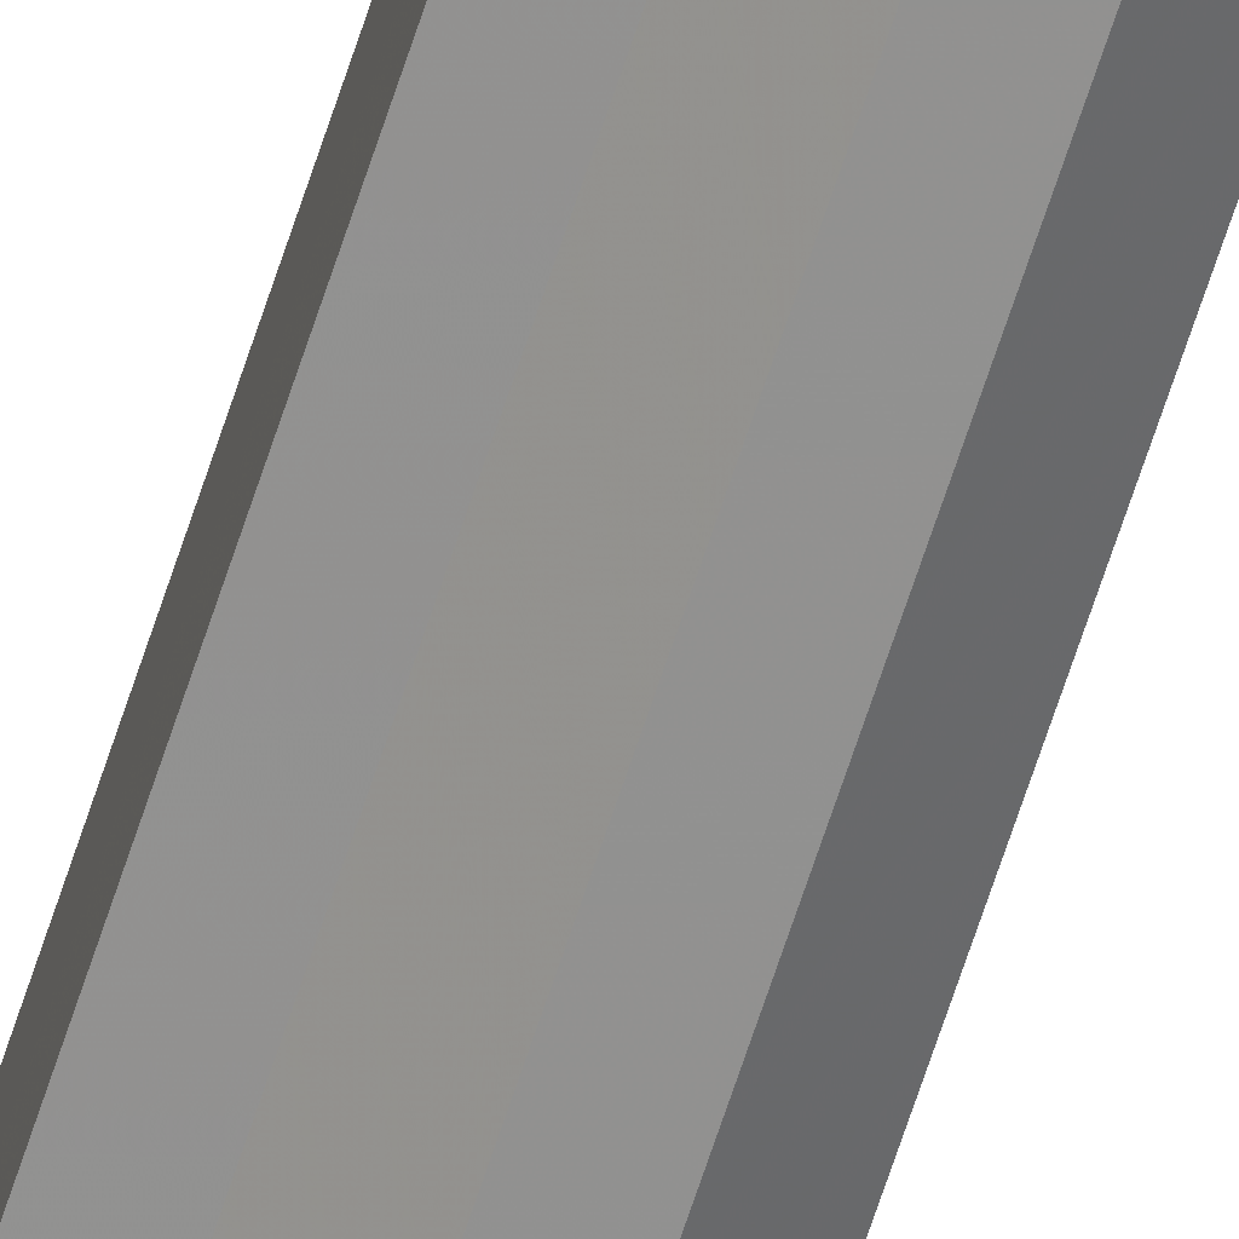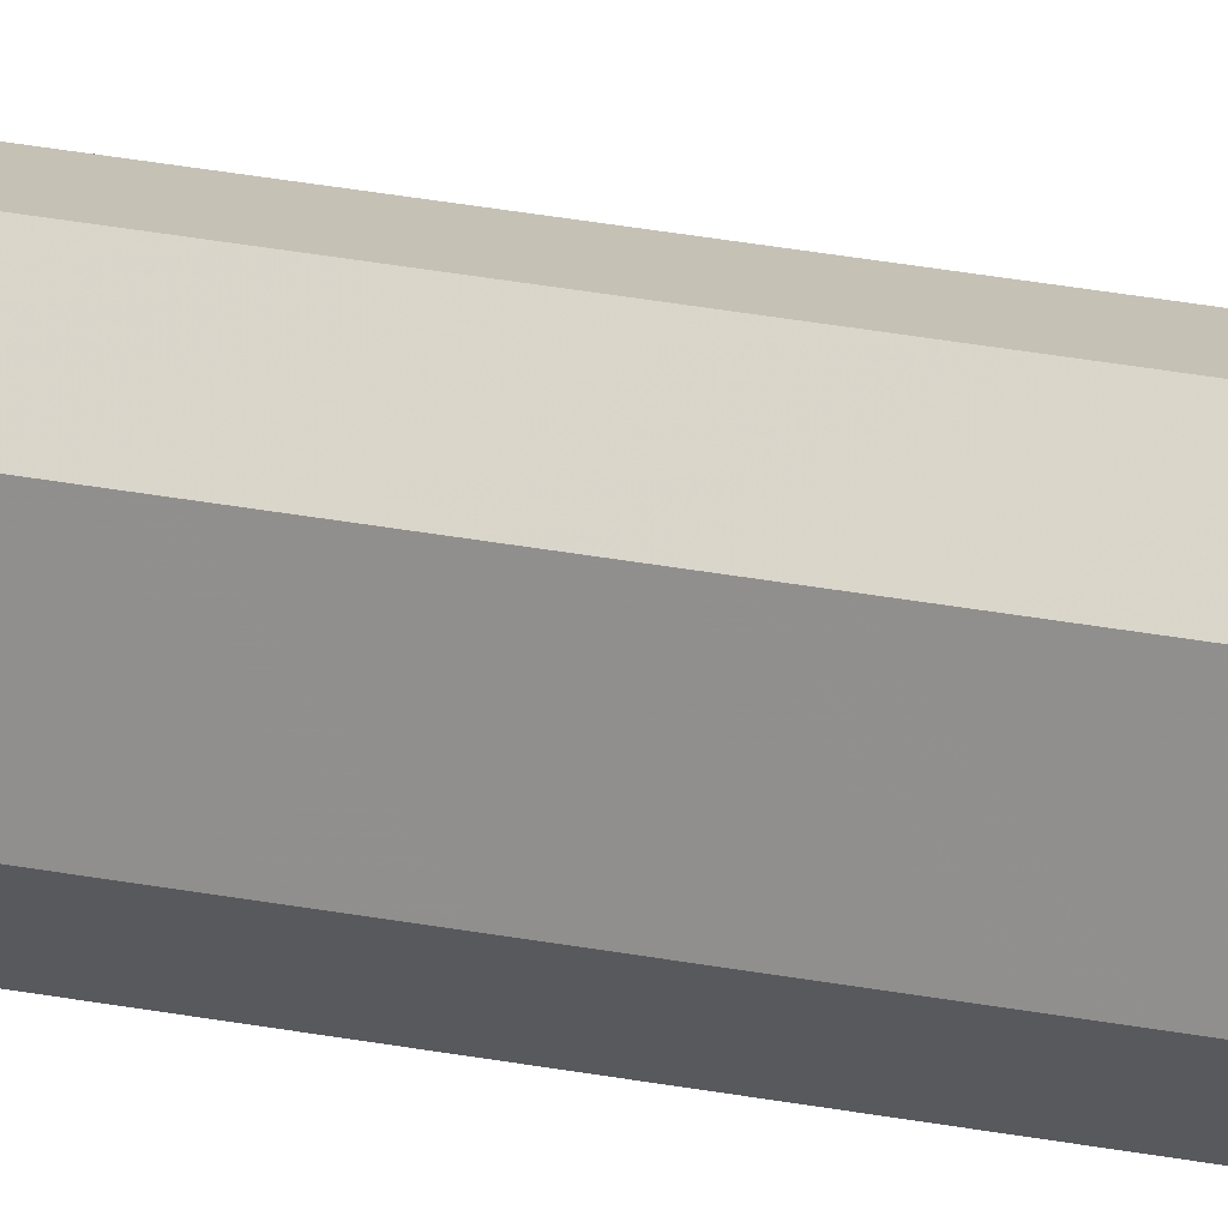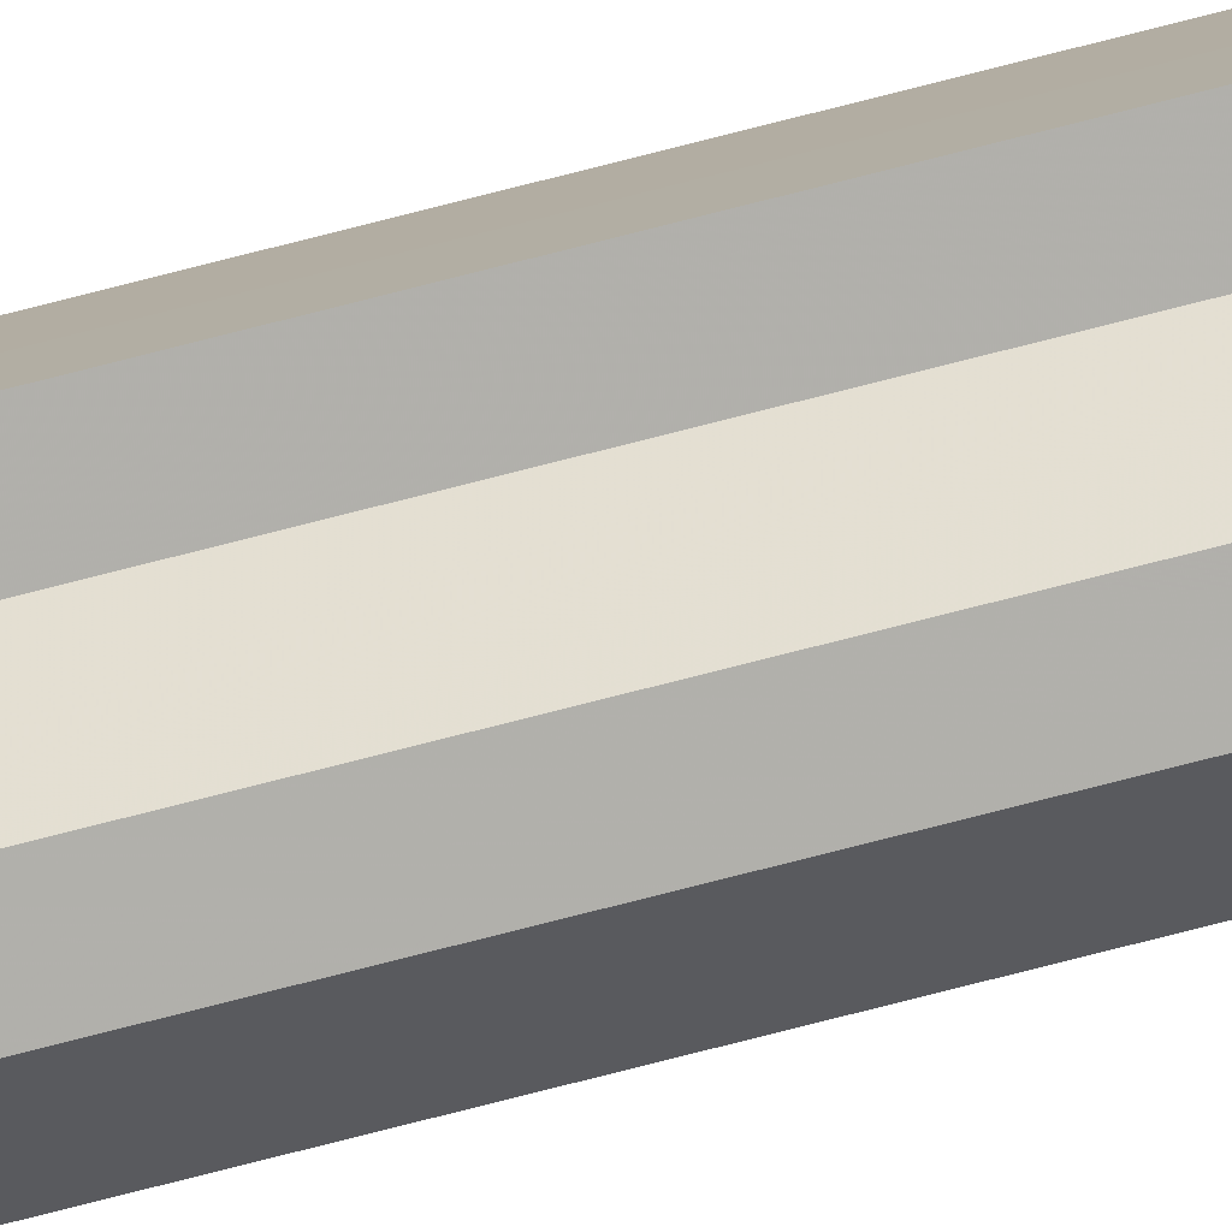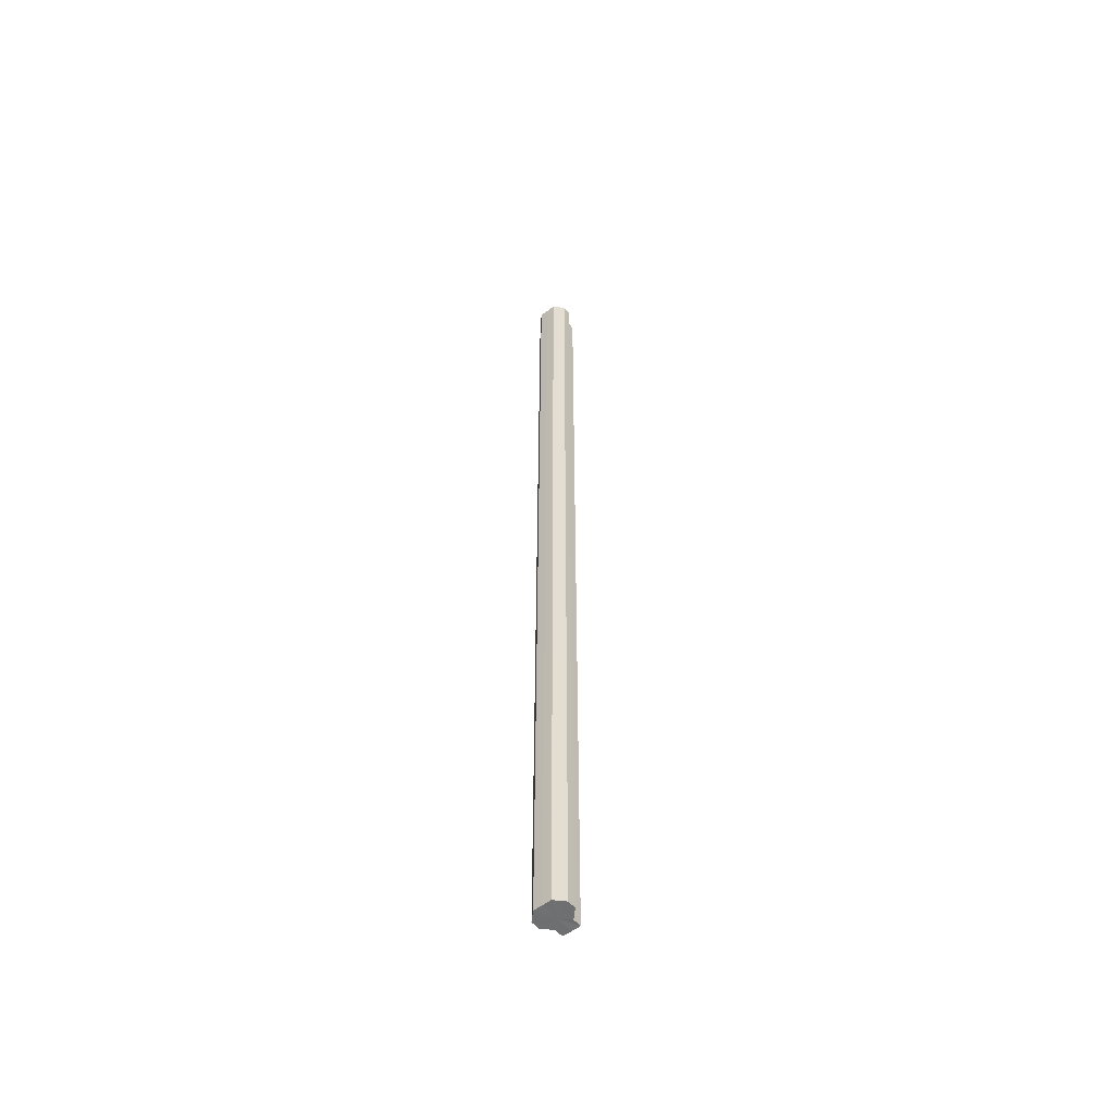
<metadata>
{"format":"obj","ext":"obj","renderer":"f3d","projection":"perspective","resolution":1024,"background":"white","views":[{"elev":-66.1,"azim":-17.9,"up":"+Y"},{"elev":18.3,"azim":114.0,"up":"+Y"},{"elev":-78.9,"azim":-75.8,"up":"+Y"},{"elev":-54.8,"azim":128.5,"up":"+Z"}]}
</metadata>
<code>
o 122
v 2156 1873 14.34
v 2156 1873 14.34
v 2156 1873 15.41
v 2156 1873 14.34
v 2156 1873 15.41
v 2156 1873 14.34
v 2156 1873 15.41
v 2156 1873 14.34
v 2156 1873 15.41
v 2156 1873 14.34
v 2156 1873 15.41
v 2156 1873 14.34
v 2156 1873 15.41
v 2156 1873 14.34
v 2156 1873 15.41
v 2156 1873 14.34
v 2156 1873 15.41
v 2156 1873 14.34
v 2156 1873 15.41
v 2156 1873 14.34
v 2156 1873 15.41
v 2156 1873 15.41
v 2156 1873 15.41
v 2156 1873 14.34
v 2156 1873 15.41
v 2156 1873 14.34
v 2156 1873 15.41
v 2156 1873 14.34
v 2156 1873 15.41
v 2156 1873 14.34
v 2156 1873 15.41
v 2156 1873 14.34
v 2156 1873 15.41
v 2156 1873 14.34
v 2156 1873 15.41
v 2156 1873 14.34
v 2156 1873 15.41
v 2156 1873 14.34
v 2156 1873 15.41
v 2156 1873 14.34
v 2156 1873 15.41
v 2156 1873 14.34
v 2156 1873 14.34
v 2156 1873 15.41
v 2156 1873 14.34
v 2156 1873 15.41
v 2156 1873 15.41
v 2156 1873 15.41
v 2156 1873 14.34
v 2156 1873 15.41
v 2156 1873 14.34
v 2156 1873 14.34
v 2156 1873 14.34
v 2156 1873 14.34
v 2156 1873 14.34
v 2156 1873 14.34
v 2156 1873 14.34
v 2156 1873 14.34
v 2156 1873 14.34
v 2156 1873 14.34
v 2156 1873 14.34
v 2156 1873 14.34
v 2156 1873 14.34
v 2156 1873 15.41
v 2156 1873 15.41
v 2156 1873 15.41
v 2156 1873 15.41
v 2156 1873 15.41
v 2156 1873 15.41
v 2156 1873 15.41
v 2156 1873 15.41
v 2156 1873 15.41
v 2156 1873 15.41
v 2156 1873 15.41
v 2156 1873 15.41
v 2156 1873 15.41
f 1 2 3
f 2 4 5
f 6 1 7
f 4 8 9
f 10 6 11
f 8 12 13
f 14 10 15
f 12 16 17
f 18 14 19
f 20 18 21
f 16 22 23
f 24 23 25
f 26 25 27
f 28 27 29
f 30 29 31
f 32 31 33
f 34 33 35
f 36 35 37
f 38 37 39
f 40 39 41
f 42 43 44
f 43 45 46
f 45 47 48
f 49 48 50
f 51 52 53
f 53 52 54
f 55 52 51
f 54 52 56
f 57 52 55
f 56 52 58
f 59 52 57
f 58 52 60
f 61 52 59
f 60 52 62
f 63 52 61
f 62 52 63
f 64 65 66
f 65 67 66
f 68 64 66
f 67 69 66
f 70 68 66
f 69 71 66
f 72 70 66
f 71 73 66
f 74 72 66
f 73 75 66
f 76 74 66
f 75 76 66

</code>
